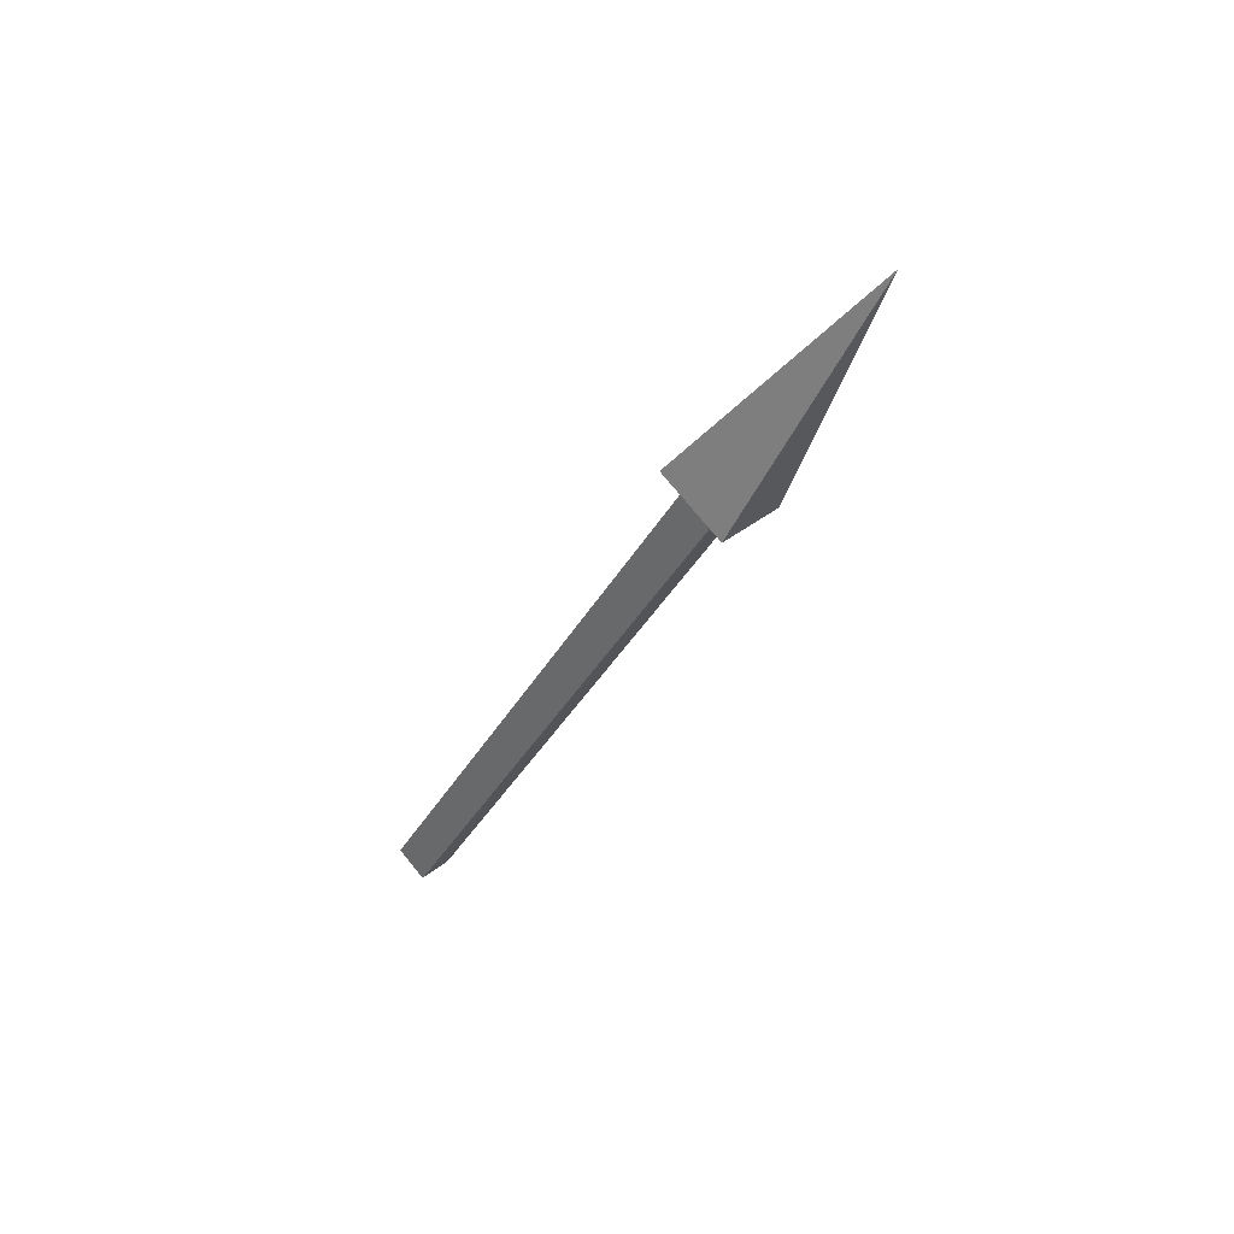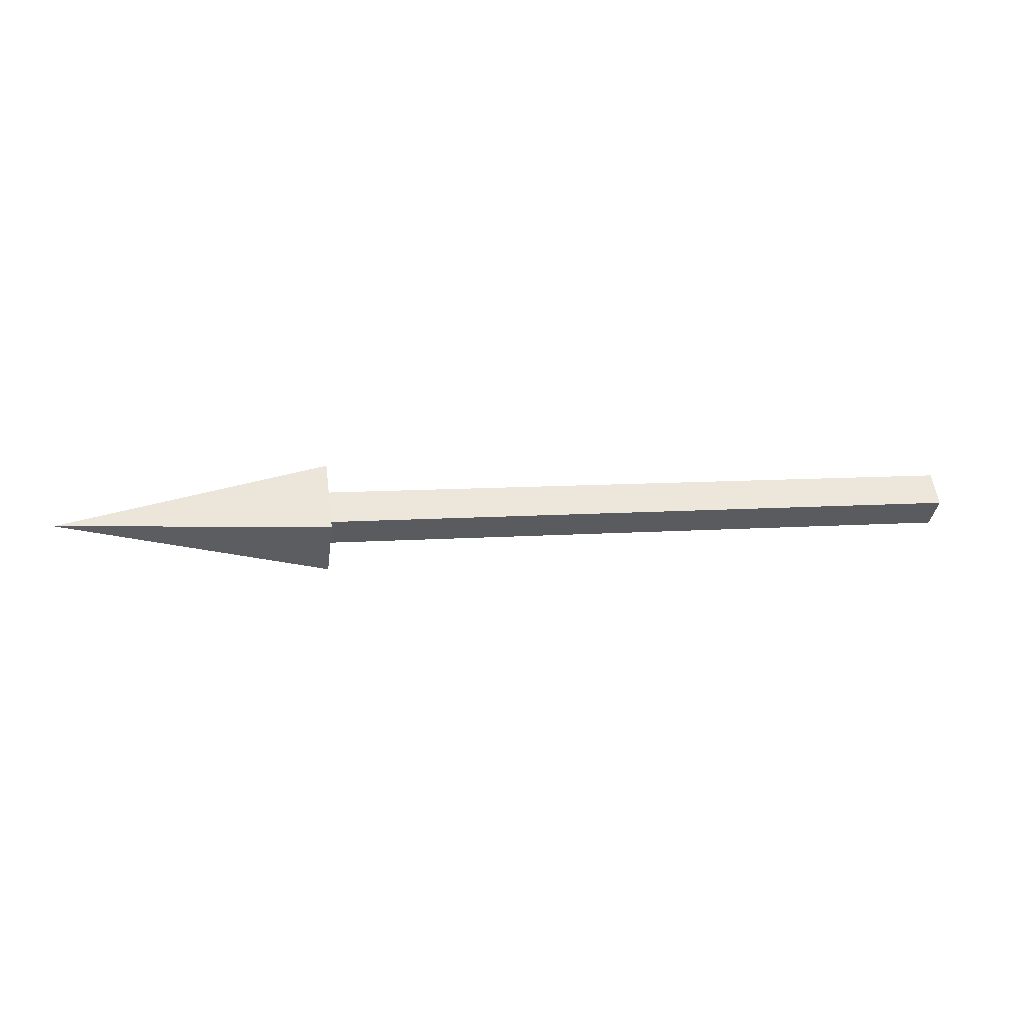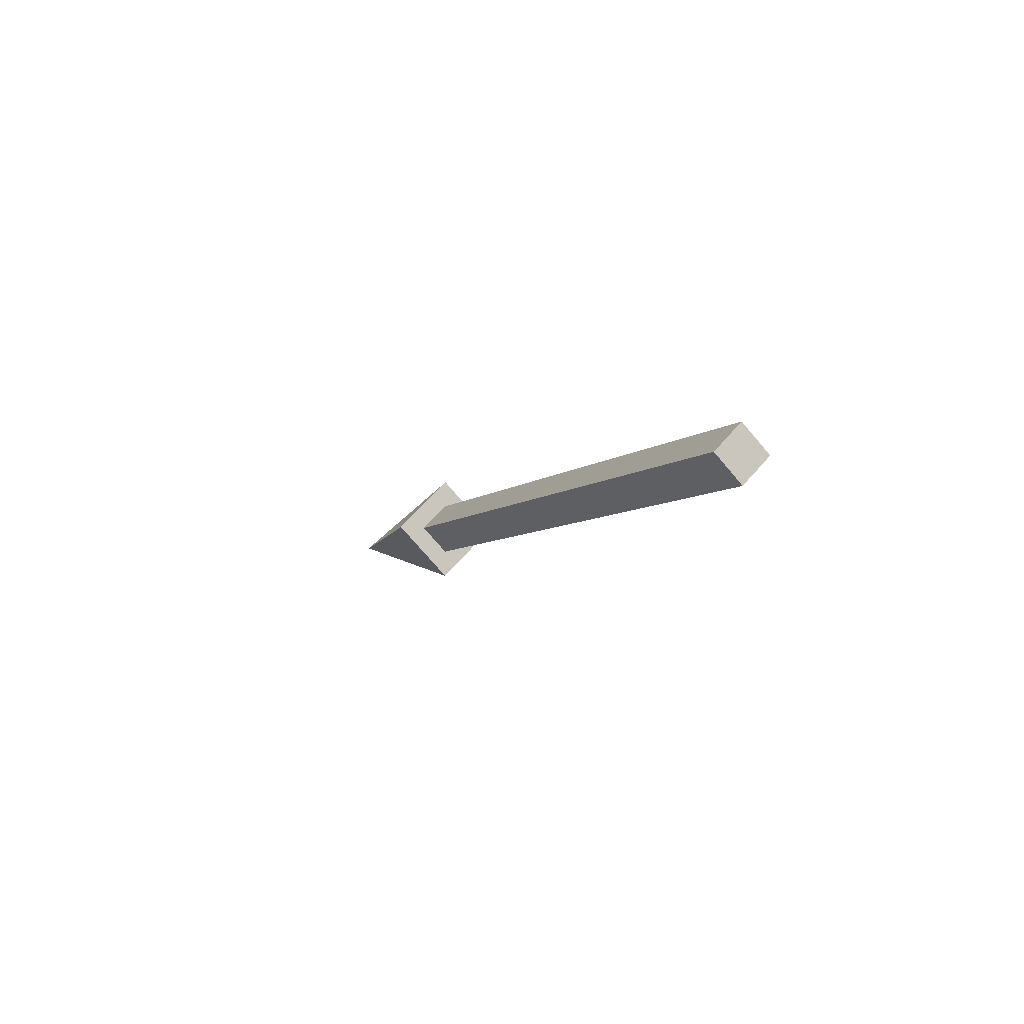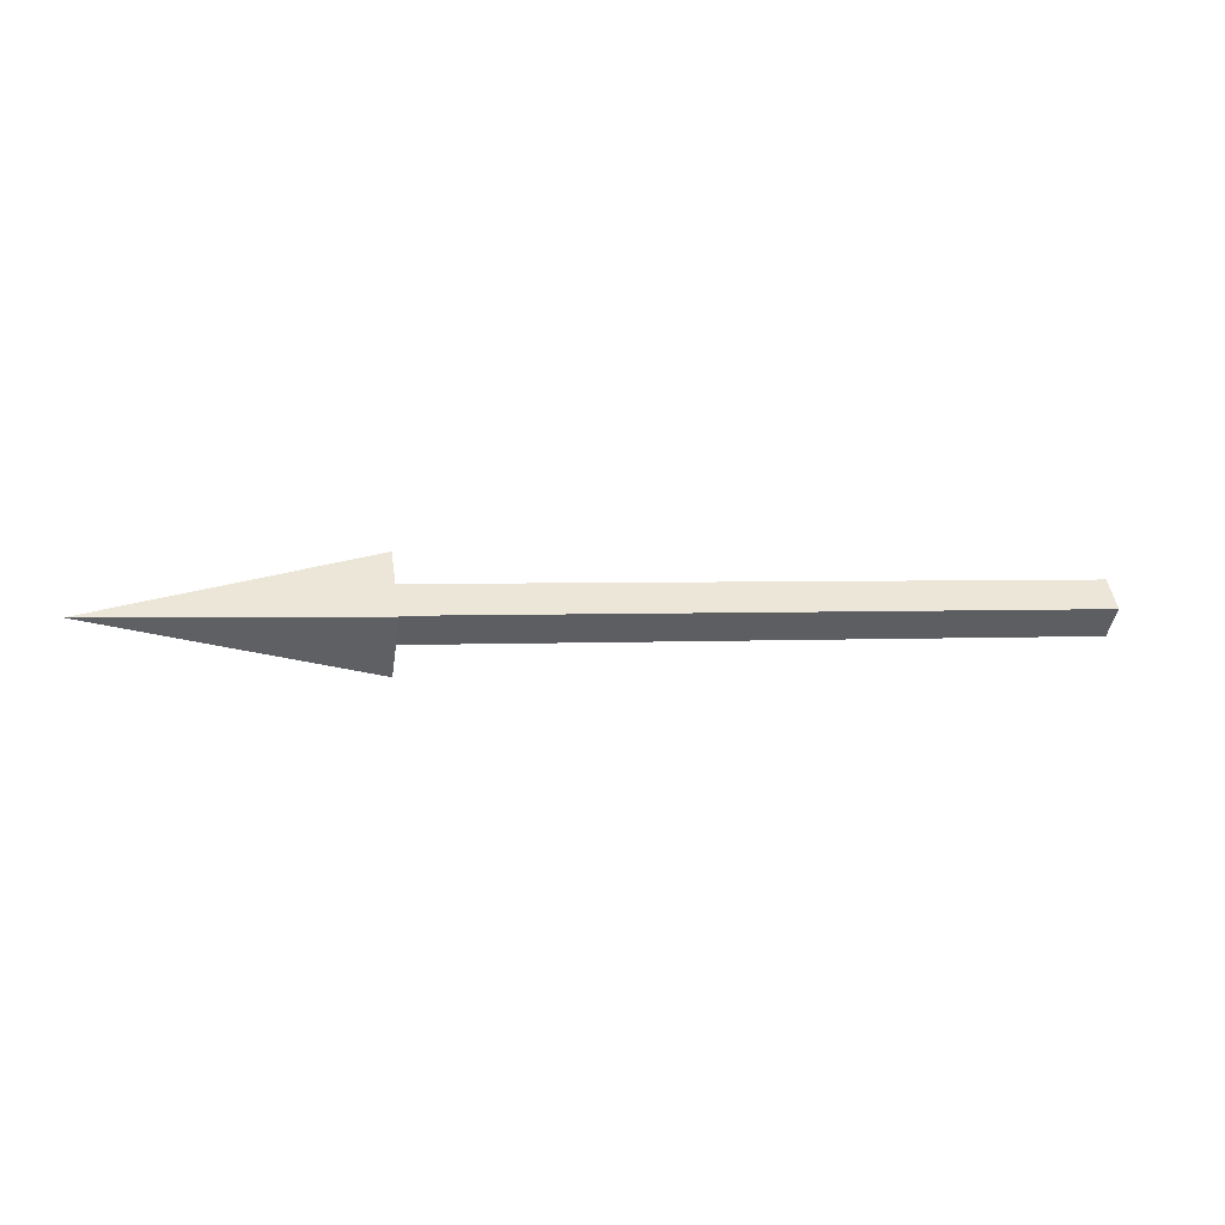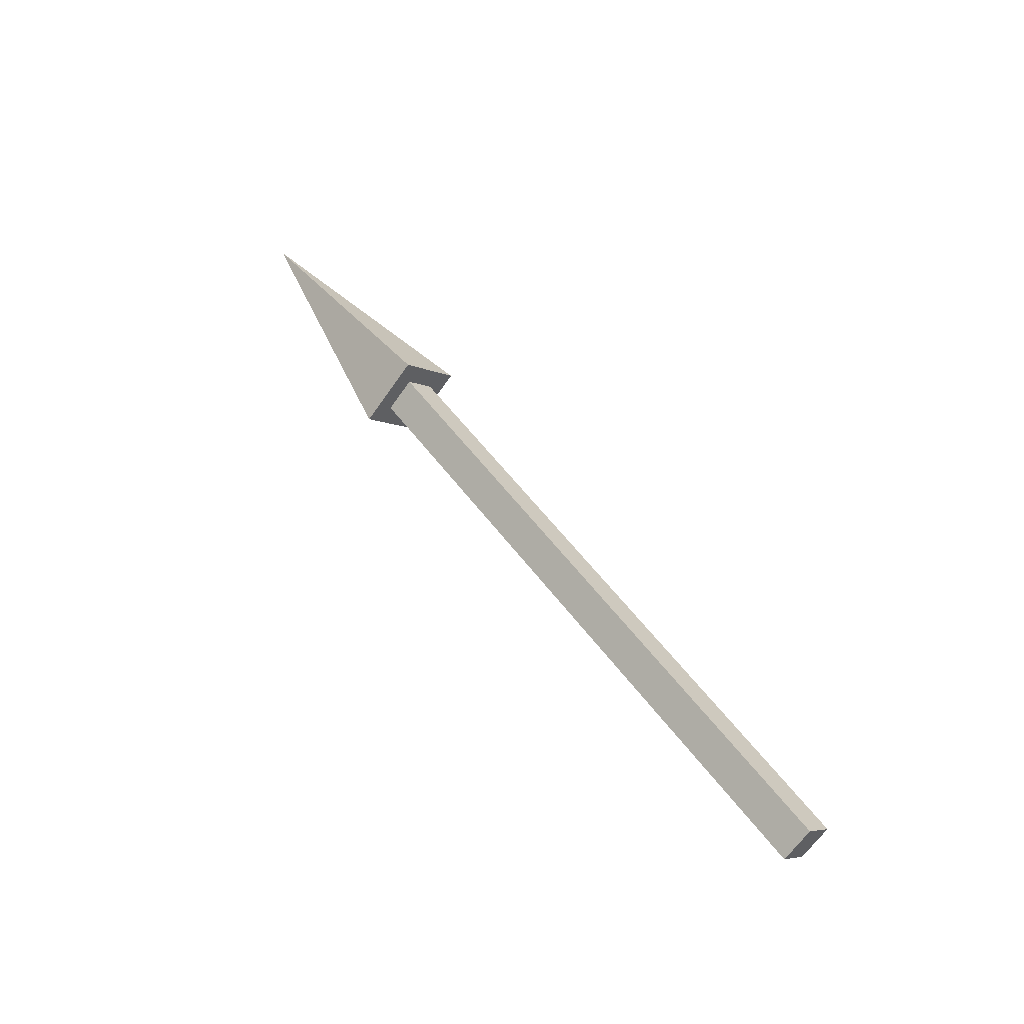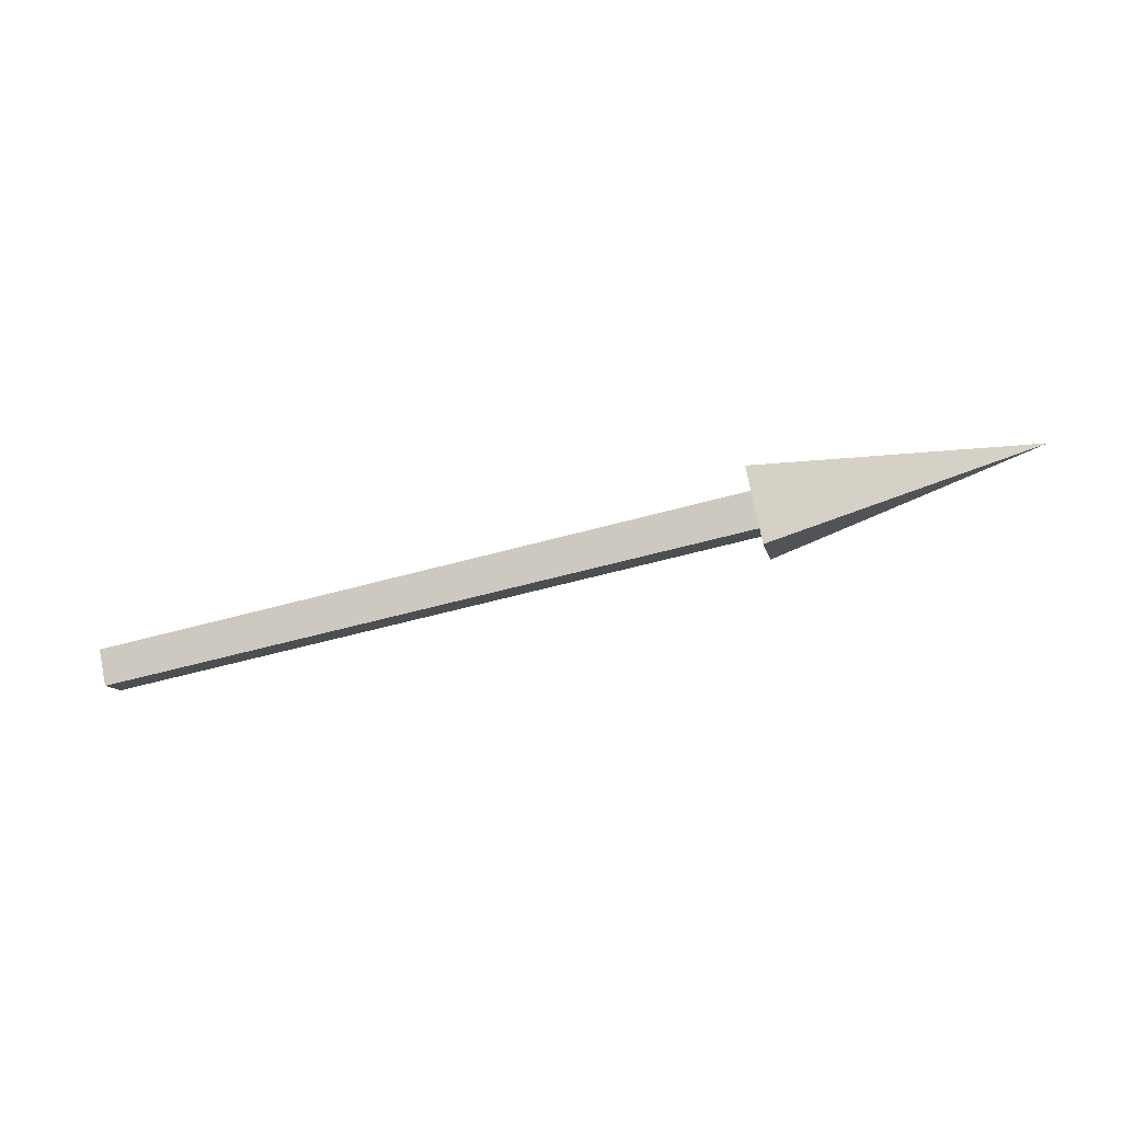
<metadata>
{"format":"obj","ext":"obj","renderer":"f3d","projection":"perspective","resolution":1024,"background":"white","views":[{"elev":-35.8,"azim":-115.3,"up":"+Z"},{"elev":9.6,"azim":-10.6,"up":"+Y"},{"elev":-6.3,"azim":66.6,"up":"+Y"},{"elev":2.5,"azim":-12.1,"up":"+Y"},{"elev":53.4,"azim":54.6,"up":"+Y"},{"elev":-57.0,"azim":-163.9,"up":"+Y"}]}
</metadata>
<code>
o vector
v -10.85 1e-06 -0.7366
v -10.85 0.7897 0.0531
v -10.85 1e-06 0.8428
v -10.85 -0.7897 0.0531
v -14.84 1e-06 0.0531
v -1.211 1e-06 0.4357
v -11.38 1e-06 0.4357
v -1.211 -0.3826 0.0531
v -11.38 -0.3826 0.0531
v -1.211 0.3826 0.0531
v -11.38 0.3826 0.0531
v -1.211 1e-06 -0.3295
v -11.38 1e-06 -0.3295
f 1 5 2
f 2 5 3
f 1 2 3 4
f 3 5 4
f 4 5 1
f 6 7 9 8
f 8 9 13 12
f 12 13 11 10
f 10 11 7 6
f 8 12 10 6
f 13 9 7 11

</code>
